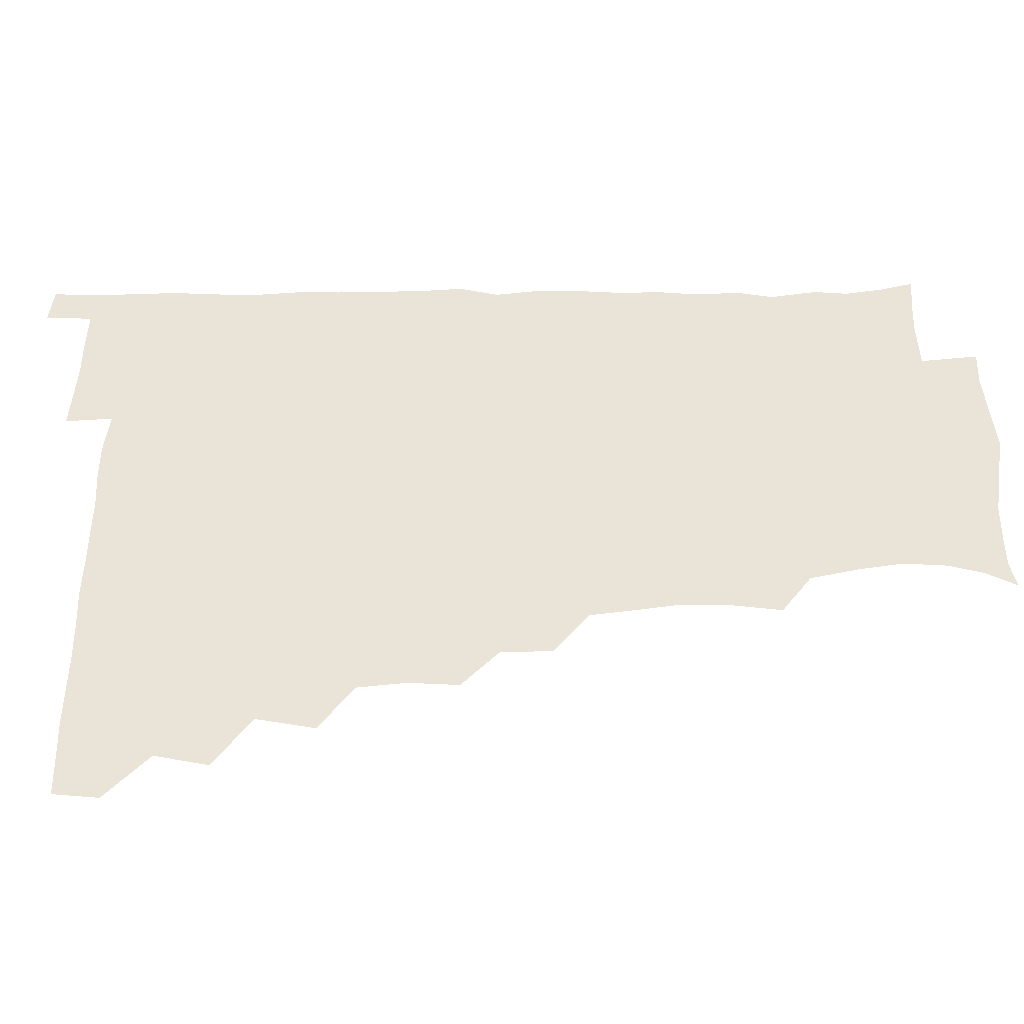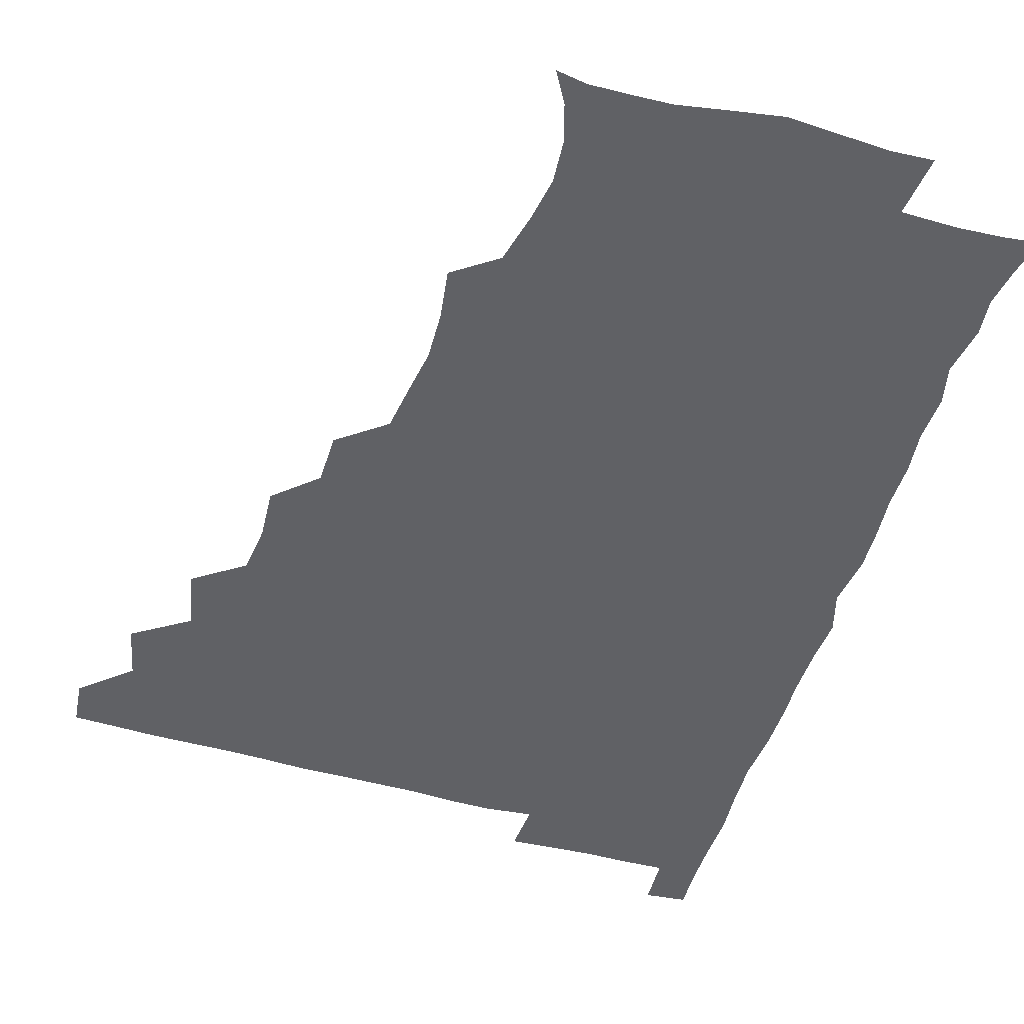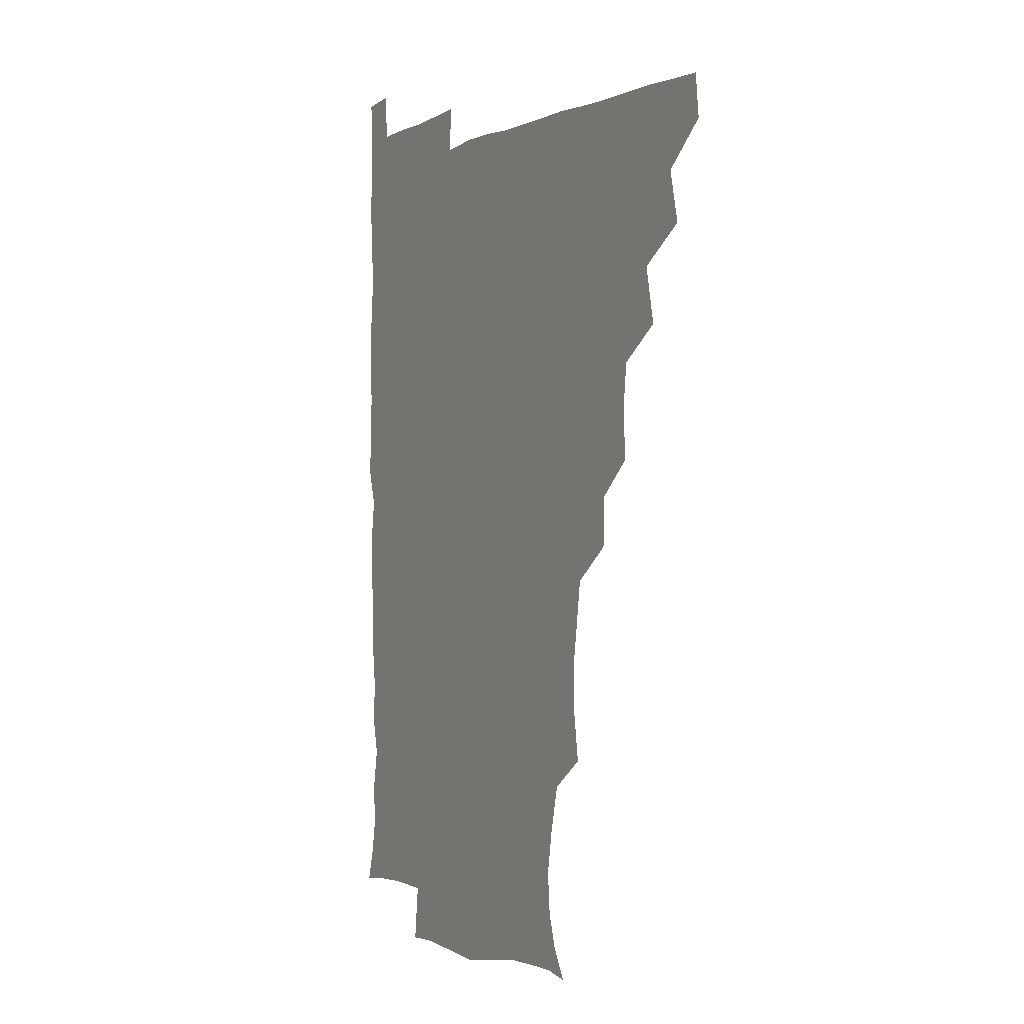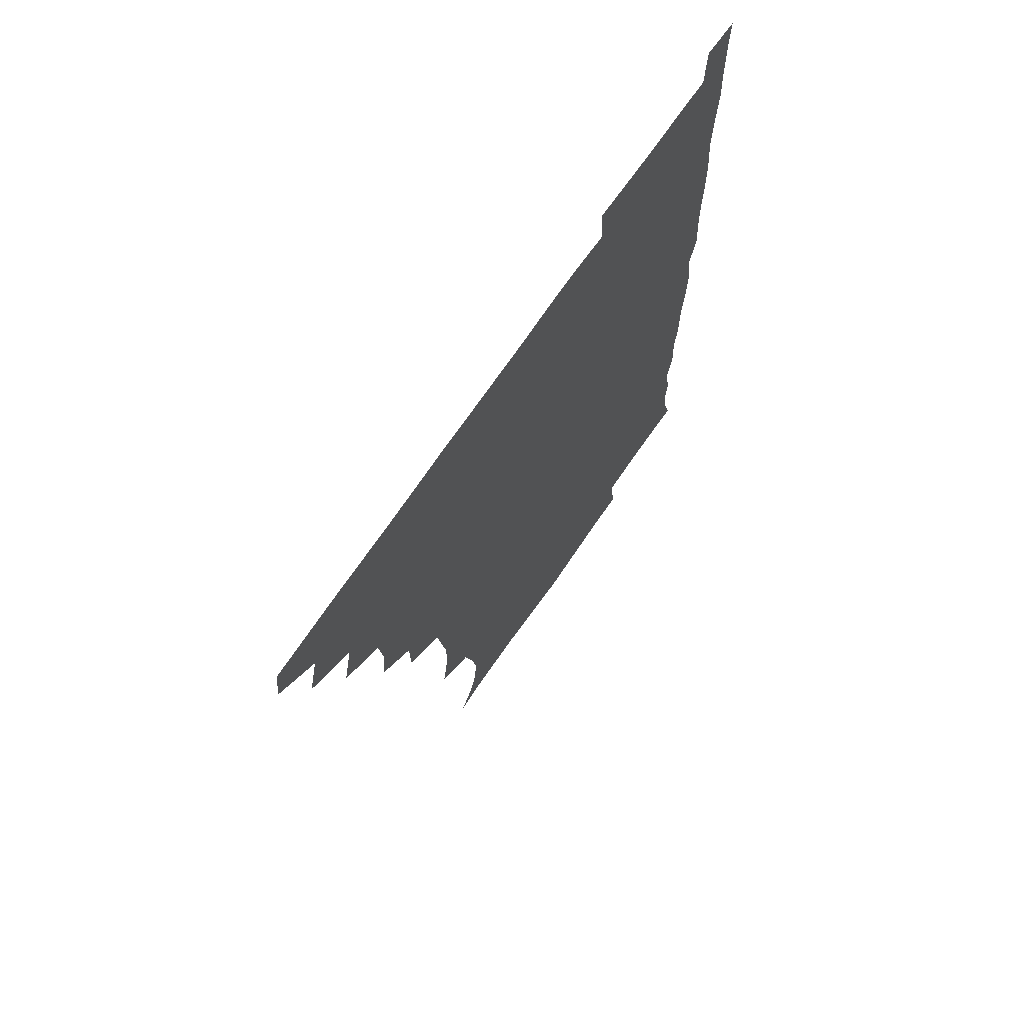
<metadata>
{"format":"obj","ext":"obj","renderer":"f3d","projection":"perspective","resolution":1024,"background":"white","views":[{"elev":42.8,"azim":-90.8,"up":"+Z"},{"elev":-50.0,"azim":-17.2,"up":"+Z"},{"elev":-0.2,"azim":-118.6,"up":"+Y"},{"elev":70.3,"azim":-55.8,"up":"+Y"}]}
</metadata>
<code>
v 464.8 480 0
v 466.6 495.3 0
v 477.7 446.8 0
v 482.1 465.1 0
v 482.4 480.5 0
v 481.5 495.7 0
v 493 413.9 0
v 497.3 434 0
v 496.6 450.3 0
v 498 466.2 0
v 496.9 480.9 0
v 496.2 496.2 0
v 511.2 367.9 0
v 512.5 385.1 0
v 510.6 401.8 0
v 513.6 421.9 0
v 512.1 435.8 0
v 512.5 451.5 0
v 512.2 466.2 0
v 511.7 480.9 0
v 511.1 496.1 0
v 526.1 337.3 0
v 525.9 354.7 0
v 527.5 374.1 0
v 527.8 391.5 0
v 528.2 407.9 0
v 527.4 421.6 0
v 527.5 436.8 0
v 527.3 451.5 0
v 527 466.1 0
v 526.5 481 0
v 526.2 496 0
v 544.1 259.4 0
v 546.7 276.4 0
v 547.3 293.1 0
v 545 307.6 0
v 542.6 324.7 0
v 542.8 344.3 0
v 542.4 360.5 0
v 541.7 375.1 0
v 541.1 389.5 0
v 541.8 406.4 0
v 542.6 422.4 0
v 542.7 437.1 0
v 542.1 451.5 0
v 541.6 466.2 0
v 541.3 481.1 0
v 540.9 496.3 0
v 554.9 178.2 0
v 561 188.7 0
v 564.8 201 0
v 566 215.9 0
v 563.5 231.3 0
v 559.3 248.5 0
v 560.7 268.6 0
v 560.3 283.9 0
v 559.5 298.6 0
v 558.5 314.3 0
v 557.5 330.1 0
v 557.7 347 0
v 557.2 361.9 0
v 557.8 378 0
v 557.6 392.8 0
v 557.5 407.8 0
v 557.5 422.6 0
v 557.2 436.8 0
v 557.6 451.3 0
v 556.9 465.9 0
v 556.2 481.2 0
v 555.5 497 0
v 565.5 179.9 0
v 572.8 192.5 0
v 576.9 208.4 0
v 576.5 223.1 0
v 575.3 240.2 0
v 573.6 254.8 0
v 574.4 272.5 0
v 574.4 288.3 0
v 573.8 302.8 0
v 573.2 317.9 0
v 572.6 332.5 0
v 572.2 347.8 0
v 572.3 363.1 0
v 572.1 377.9 0
v 572.4 393.5 0
v 572.3 408.1 0
v 572 422.3 0
v 572.1 436.9 0
v 572.3 451.2 0
v 571.8 465.8 0
v 571.2 481 0
v 570.4 496.7 0
v 577.7 179.6 0
v 585.7 193.8 0
v 589.6 212.3 0
v 589.5 228.2 0
v 588.6 243.4 0
v 588.3 258.6 0
v 588.5 273 0
v 587.8 288.7 0
v 587.8 304.4 0
v 587.4 317.9 0
v 587.2 333.9 0
v 586.8 348 0
v 587 363.5 0
v 586.8 377.8 0
v 586.8 393.2 0
v 586.9 408 0
v 586.9 422.8 0
v 586.8 436.8 0
v 586.7 451.3 0
v 586.7 465.7 0
v 586.4 480.6 0
v 585.4 496.7 0
v 593.1 178.9 0
v 601.6 197.7 0
v 603.4 214.4 0
v 603.3 228.7 0
v 602.3 243.5 0
v 602.1 257.7 0
v 602.4 275.4 0
v 602.3 289.3 0
v 601.8 303.5 0
v 602.1 319.7 0
v 601.7 333 0
v 601.4 347.3 0
v 601.4 362.8 0
v 601.5 378.3 0
v 601.5 393.2 0
v 601.8 408.2 0
v 601.4 421.9 0
v 601.4 436.6 0
v 601.7 451.3 0
v 601.5 465.7 0
v 601.5 480.1 0
v 600.4 496.6 0
v 610.6 175.7 0
v 616.3 197.8 0
v 617 214.5 0
v 617.3 230.6 0
v 616.6 243.5 0
v 616.6 260.5 0
v 616.6 274.8 0
v 616.4 289.5 0
v 616.6 304.7 0
v 616.5 319 0
v 616.2 333.9 0
v 616.3 348.6 0
v 616.3 364.2 0
v 616.2 378.3 0
v 616 391.8 0
v 616.4 408.7 0
v 616.4 422.4 0
v 616.7 437 0
v 616.5 451.5 0
v 616.1 466.1 0
v 616.2 480.4 0
v 615 497.4 0
v 628.3 172.6 0
v 630.6 197.6 0
v 630.7 215.7 0
v 631.3 230.9 0
v 631.7 245.4 0
v 631.3 258.7 0
v 631.1 273.7 0
v 630.9 288.5 0
v 630.5 304.2 0
v 630.9 320 0
v 630.8 333.8 0
v 630.8 349.1 0
v 630.8 363.7 0
v 630.8 378.8 0
v 630.9 393.3 0
v 630.9 408.2 0
v 631.1 421.9 0
v 631.4 437.9 0
v 631.4 451.7 0
v 631.4 466 0
v 631 481 0
v 629.5 497.4 0
v 645.9 173.6 0
v 645.7 198.1 0
v 645.5 213.3 0
v 644.7 230.4 0
v 645.9 244.9 0
v 645.8 258.8 0
v 645.4 274.2 0
v 645.5 289.1 0
v 645.2 303.3 0
v 645.1 319.7 0
v 645.3 333.5 0
v 645.1 349.3 0
v 645.4 363.4 0
v 645.3 378.9 0
v 645.3 393.3 0
v 645.2 408.5 0
v 645.8 421.7 0
v 645.8 437.4 0
v 646 451.9 0
v 646.1 466.3 0
v 646.4 480.8 0
v 646.3 495.7 0
v 645.1 512.3 0
v 663 174.5 0
v 660.5 197 0
v 659.9 214.3 0
v 660.5 226.7 0
v 659.1 244.9 0
v 659.7 260 0
v 659.6 275 0
v 659.4 290.4 0
v 659.8 303.3 0
v 659.3 319.6 0
v 659.7 333.6 0
v 660.3 347.4 0
v 659.8 363.4 0
v 659.7 378.7 0
v 659.9 393 0
v 659.9 407.7 0
v 660.3 422.2 0
v 660.2 438.1 0
v 660.6 452 0
v 660.9 466.4 0
v 661.2 480.9 0
v 661.1 495.6 0
v 659.8 511.4 0
v 677.8 173.6 0
v 675.4 194.3 0
v 674.4 212.2 0
v 674.5 228.1 0
v 673.1 244.4 0
v 673.1 260.2 0
v 673 276.2 0
v 673.2 290.6 0
v 673.6 304.6 0
v 673.2 319.8 0
v 674.4 332.9 0
v 674.3 348.2 0
v 674.3 363 0
v 673.9 378.6 0
v 674.1 393.2 0
v 673.5 409 0
v 674.8 422.3 0
v 674.7 437.6 0
v 675.2 452.1 0
v 675.5 466.5 0
v 675.9 481.1 0
v 676 495.4 0
v 675.4 510.6 0
v 694.9 194.5 0
v 689.6 211.7 0
v 687.7 228.8 0
v 687.8 242.8 0
v 687.8 257.4 0
v 687.9 272.7 0
v 687.5 288.3 0
v 687.4 303.7 0
v 688.2 317.6 0
v 689.1 331.5 0
v 688.5 347.5 0
v 688.4 362.6 0
v 688.8 377.3 0
v 688.8 392.3 0
v 689.6 406.6 0
v 689.1 422.1 0
v 689.7 436.6 0
v 689.4 452.4 0
v 689.9 466.9 0
v 690.2 481.3 0
v 690.6 495.9 0
v 690.5 510.6 0
v 710.6 193.4 0
v 704.5 209.6 0
v 703.2 223.7 0
v 701.5 240.3 0
v 701.5 254.3 0
v 702 269.7 0
v 702.3 284.2 0
v 701.9 300.3 0
v 702.8 314.6 0
v 703.5 329.4 0
v 702.6 345.5 0
v 702.3 360.8 0
v 703.7 375.3 0
v 704.3 389.5 0
v 704.1 405 0
v 702.8 421.5 0
v 704 435.5 0
v 704.5 450.5 0
v 704.5 466.2 0
v 704.8 481.1 0
v 705.2 495.8 0
v 705.5 510.2 0
v 706.4 527 0
v 723.1 191.9 0
v 719.5 204.2 0
v 717.1 217.9 0
v 718.3 230.3 0
v 715.4 247.2 0
v 718.3 260.3 0
v 717.5 276.1 0
v 719.1 290.8 0
v 718.9 306.6 0
v 720.2 321.3 0
v 720.8 336.3 0
v 718.3 353.9 0
v 722.3 367.9 0
v 721.1 383.6 0
v 720.8 399.1 0
v 721.3 414.6 0
v 721.1 430 0
v 719.5 447.6 0
v 720.1 463.8 0
v 721.2 479.2 0
v 720.6 495.4 0
v 720.4 510.7 0
v 721 525.5 0
f 4 5 1
f 1 5 2
f 5 6 2
f 8 9 3
f 3 9 4
f 9 10 4
f 4 10 5
f 10 11 5
f 5 11 6
f 11 12 6
f 15 16 7
f 7 16 8
f 16 17 8
f 8 17 9
f 17 18 9
f 9 18 10
f 18 19 10
f 10 19 11
f 19 20 11
f 11 20 12
f 20 21 12
f 23 24 13
f 13 24 14
f 24 25 14
f 14 25 15
f 25 26 15
f 15 26 16
f 26 27 16
f 16 27 17
f 27 28 17
f 17 28 18
f 28 29 18
f 18 29 19
f 29 30 19
f 19 30 20
f 30 31 20
f 20 31 21
f 31 32 21
f 37 38 22
f 22 38 23
f 38 39 23
f 23 39 24
f 39 40 24
f 24 40 25
f 40 41 25
f 25 41 26
f 41 42 26
f 26 42 27
f 42 43 27
f 27 43 28
f 43 44 28
f 28 44 29
f 44 45 29
f 29 45 30
f 45 46 30
f 30 46 31
f 46 47 31
f 31 47 32
f 47 48 32
f 54 55 33
f 33 55 34
f 55 56 34
f 34 56 35
f 56 57 35
f 35 57 36
f 57 58 36
f 36 58 37
f 58 59 37
f 37 59 38
f 59 60 38
f 38 60 39
f 60 61 39
f 39 61 40
f 61 62 40
f 40 62 41
f 62 63 41
f 41 63 42
f 63 64 42
f 42 64 43
f 64 65 43
f 43 65 44
f 65 66 44
f 44 66 45
f 66 67 45
f 45 67 46
f 67 68 46
f 46 68 47
f 68 69 47
f 47 69 48
f 69 70 48
f 49 71 50
f 71 72 50
f 50 72 51
f 72 73 51
f 51 73 52
f 73 74 52
f 52 74 53
f 74 75 53
f 53 75 54
f 75 76 54
f 54 76 55
f 76 77 55
f 55 77 56
f 77 78 56
f 56 78 57
f 78 79 57
f 57 79 58
f 79 80 58
f 58 80 59
f 80 81 59
f 59 81 60
f 81 82 60
f 60 82 61
f 82 83 61
f 61 83 62
f 83 84 62
f 62 84 63
f 84 85 63
f 63 85 64
f 85 86 64
f 64 86 65
f 86 87 65
f 65 87 66
f 87 88 66
f 66 88 67
f 88 89 67
f 67 89 68
f 89 90 68
f 68 90 69
f 90 91 69
f 69 91 70
f 91 92 70
f 71 93 72
f 93 94 72
f 72 94 73
f 94 95 73
f 73 95 74
f 95 96 74
f 74 96 75
f 96 97 75
f 75 97 76
f 97 98 76
f 76 98 77
f 98 99 77
f 77 99 78
f 99 100 78
f 78 100 79
f 100 101 79
f 79 101 80
f 101 102 80
f 80 102 81
f 102 103 81
f 81 103 82
f 103 104 82
f 82 104 83
f 104 105 83
f 83 105 84
f 105 106 84
f 84 106 85
f 106 107 85
f 85 107 86
f 107 108 86
f 86 108 87
f 108 109 87
f 87 109 88
f 109 110 88
f 88 110 89
f 110 111 89
f 89 111 90
f 111 112 90
f 90 112 91
f 112 113 91
f 91 113 92
f 113 114 92
f 93 115 94
f 115 116 94
f 94 116 95
f 116 117 95
f 95 117 96
f 117 118 96
f 96 118 97
f 118 119 97
f 97 119 98
f 119 120 98
f 98 120 99
f 120 121 99
f 99 121 100
f 121 122 100
f 100 122 101
f 122 123 101
f 101 123 102
f 123 124 102
f 102 124 103
f 124 125 103
f 103 125 104
f 125 126 104
f 104 126 105
f 126 127 105
f 105 127 106
f 127 128 106
f 106 128 107
f 128 129 107
f 107 129 108
f 129 130 108
f 108 130 109
f 130 131 109
f 109 131 110
f 131 132 110
f 110 132 111
f 132 133 111
f 111 133 112
f 133 134 112
f 112 134 113
f 134 135 113
f 113 135 114
f 135 136 114
f 115 137 116
f 137 138 116
f 116 138 117
f 138 139 117
f 117 139 118
f 139 140 118
f 118 140 119
f 140 141 119
f 119 141 120
f 141 142 120
f 120 142 121
f 142 143 121
f 121 143 122
f 143 144 122
f 122 144 123
f 144 145 123
f 123 145 124
f 145 146 124
f 124 146 125
f 146 147 125
f 125 147 126
f 147 148 126
f 126 148 127
f 148 149 127
f 127 149 128
f 149 150 128
f 128 150 129
f 150 151 129
f 129 151 130
f 151 152 130
f 130 152 131
f 152 153 131
f 131 153 132
f 153 154 132
f 132 154 133
f 154 155 133
f 133 155 134
f 155 156 134
f 134 156 135
f 156 157 135
f 135 157 136
f 157 158 136
f 137 159 138
f 159 160 138
f 138 160 139
f 160 161 139
f 139 161 140
f 161 162 140
f 140 162 141
f 162 163 141
f 141 163 142
f 163 164 142
f 142 164 143
f 164 165 143
f 143 165 144
f 165 166 144
f 144 166 145
f 166 167 145
f 145 167 146
f 167 168 146
f 146 168 147
f 168 169 147
f 147 169 148
f 169 170 148
f 148 170 149
f 170 171 149
f 149 171 150
f 171 172 150
f 150 172 151
f 172 173 151
f 151 173 152
f 173 174 152
f 152 174 153
f 174 175 153
f 153 175 154
f 175 176 154
f 154 176 155
f 176 177 155
f 155 177 156
f 177 178 156
f 156 178 157
f 178 179 157
f 157 179 158
f 179 180 158
f 159 181 160
f 181 182 160
f 160 182 161
f 182 183 161
f 161 183 162
f 183 184 162
f 162 184 163
f 184 185 163
f 163 185 164
f 185 186 164
f 164 186 165
f 186 187 165
f 165 187 166
f 187 188 166
f 166 188 167
f 188 189 167
f 167 189 168
f 189 190 168
f 168 190 169
f 190 191 169
f 169 191 170
f 191 192 170
f 170 192 171
f 192 193 171
f 171 193 172
f 193 194 172
f 172 194 173
f 194 195 173
f 173 195 174
f 195 196 174
f 174 196 175
f 196 197 175
f 175 197 176
f 197 198 176
f 176 198 177
f 198 199 177
f 177 199 178
f 199 200 178
f 178 200 179
f 200 201 179
f 179 201 180
f 201 202 180
f 181 204 182
f 204 205 182
f 182 205 183
f 205 206 183
f 183 206 184
f 206 207 184
f 184 207 185
f 207 208 185
f 185 208 186
f 208 209 186
f 186 209 187
f 209 210 187
f 187 210 188
f 210 211 188
f 188 211 189
f 211 212 189
f 189 212 190
f 212 213 190
f 190 213 191
f 213 214 191
f 191 214 192
f 214 215 192
f 192 215 193
f 215 216 193
f 193 216 194
f 216 217 194
f 194 217 195
f 217 218 195
f 195 218 196
f 218 219 196
f 196 219 197
f 219 220 197
f 197 220 198
f 220 221 198
f 198 221 199
f 221 222 199
f 199 222 200
f 222 223 200
f 200 223 201
f 223 224 201
f 201 224 202
f 224 225 202
f 202 225 203
f 225 226 203
f 204 227 205
f 227 228 205
f 205 228 206
f 228 229 206
f 206 229 207
f 229 230 207
f 207 230 208
f 230 231 208
f 208 231 209
f 231 232 209
f 209 232 210
f 232 233 210
f 210 233 211
f 233 234 211
f 211 234 212
f 234 235 212
f 212 235 213
f 235 236 213
f 213 236 214
f 236 237 214
f 214 237 215
f 237 238 215
f 215 238 216
f 238 239 216
f 216 239 217
f 239 240 217
f 217 240 218
f 240 241 218
f 218 241 219
f 241 242 219
f 219 242 220
f 242 243 220
f 220 243 221
f 243 244 221
f 221 244 222
f 244 245 222
f 222 245 223
f 245 246 223
f 223 246 224
f 246 247 224
f 224 247 225
f 247 248 225
f 225 248 226
f 248 249 226
f 228 250 229
f 250 251 229
f 229 251 230
f 251 252 230
f 230 252 231
f 252 253 231
f 231 253 232
f 253 254 232
f 232 254 233
f 254 255 233
f 233 255 234
f 255 256 234
f 234 256 235
f 256 257 235
f 235 257 236
f 257 258 236
f 236 258 237
f 258 259 237
f 237 259 238
f 259 260 238
f 238 260 239
f 260 261 239
f 239 261 240
f 261 262 240
f 240 262 241
f 262 263 241
f 241 263 242
f 263 264 242
f 242 264 243
f 264 265 243
f 243 265 244
f 265 266 244
f 244 266 245
f 266 267 245
f 245 267 246
f 267 268 246
f 246 268 247
f 268 269 247
f 247 269 248
f 269 270 248
f 248 270 249
f 270 271 249
f 250 272 251
f 272 273 251
f 251 273 252
f 273 274 252
f 252 274 253
f 274 275 253
f 253 275 254
f 275 276 254
f 254 276 255
f 276 277 255
f 255 277 256
f 277 278 256
f 256 278 257
f 278 279 257
f 257 279 258
f 279 280 258
f 258 280 259
f 280 281 259
f 259 281 260
f 281 282 260
f 260 282 261
f 282 283 261
f 261 283 262
f 283 284 262
f 262 284 263
f 284 285 263
f 263 285 264
f 285 286 264
f 264 286 265
f 286 287 265
f 265 287 266
f 287 288 266
f 266 288 267
f 288 289 267
f 267 289 268
f 289 290 268
f 268 290 269
f 290 291 269
f 269 291 270
f 291 292 270
f 270 292 271
f 292 293 271
f 272 295 273
f 295 296 273
f 273 296 274
f 296 297 274
f 274 297 275
f 297 298 275
f 275 298 276
f 298 299 276
f 276 299 277
f 299 300 277
f 277 300 278
f 300 301 278
f 278 301 279
f 301 302 279
f 279 302 280
f 302 303 280
f 280 303 281
f 303 304 281
f 281 304 282
f 304 305 282
f 282 305 283
f 305 306 283
f 283 306 284
f 306 307 284
f 284 307 285
f 307 308 285
f 285 308 286
f 308 309 286
f 286 309 287
f 309 310 287
f 287 310 288
f 310 311 288
f 288 311 289
f 311 312 289
f 289 312 290
f 312 313 290
f 290 313 291
f 313 314 291
f 291 314 292
f 314 315 292
f 292 315 293
f 315 316 293
f 293 316 294
f 316 317 294

</code>
